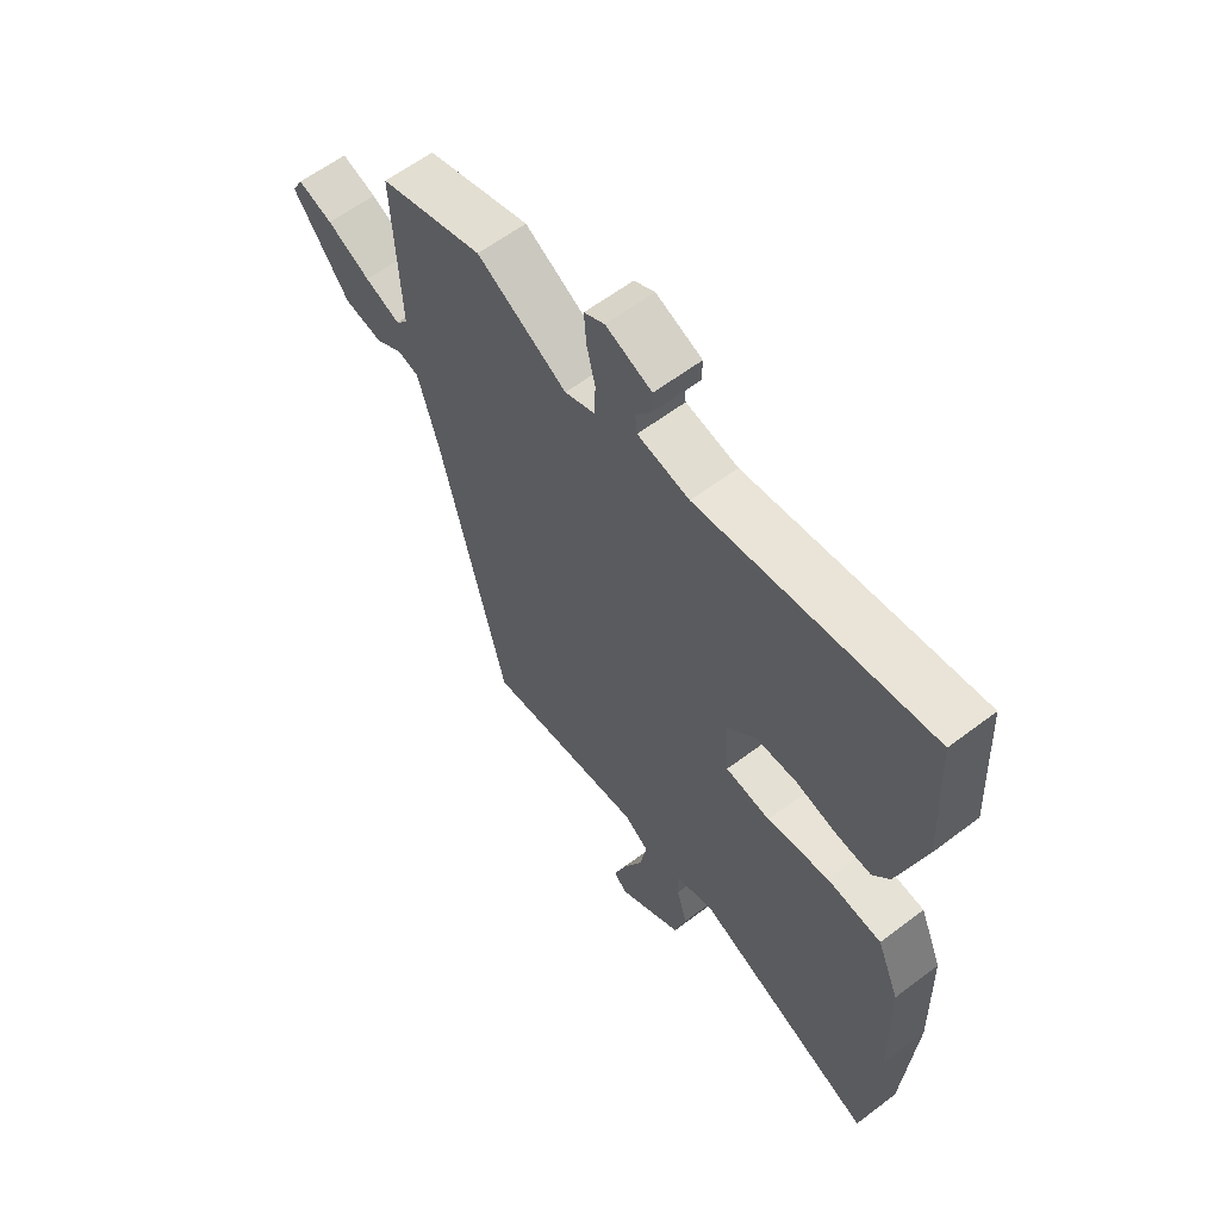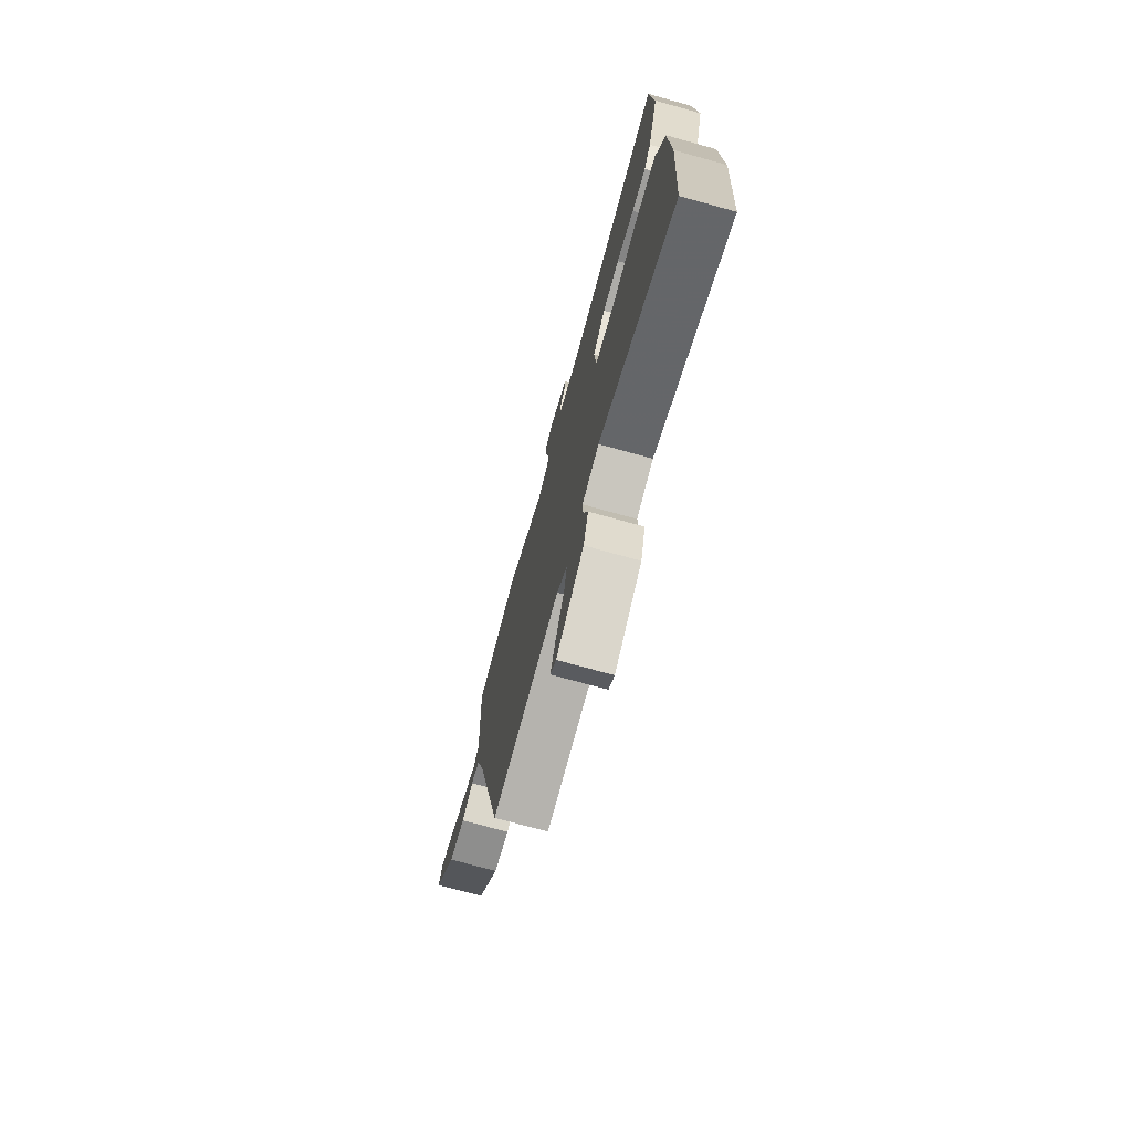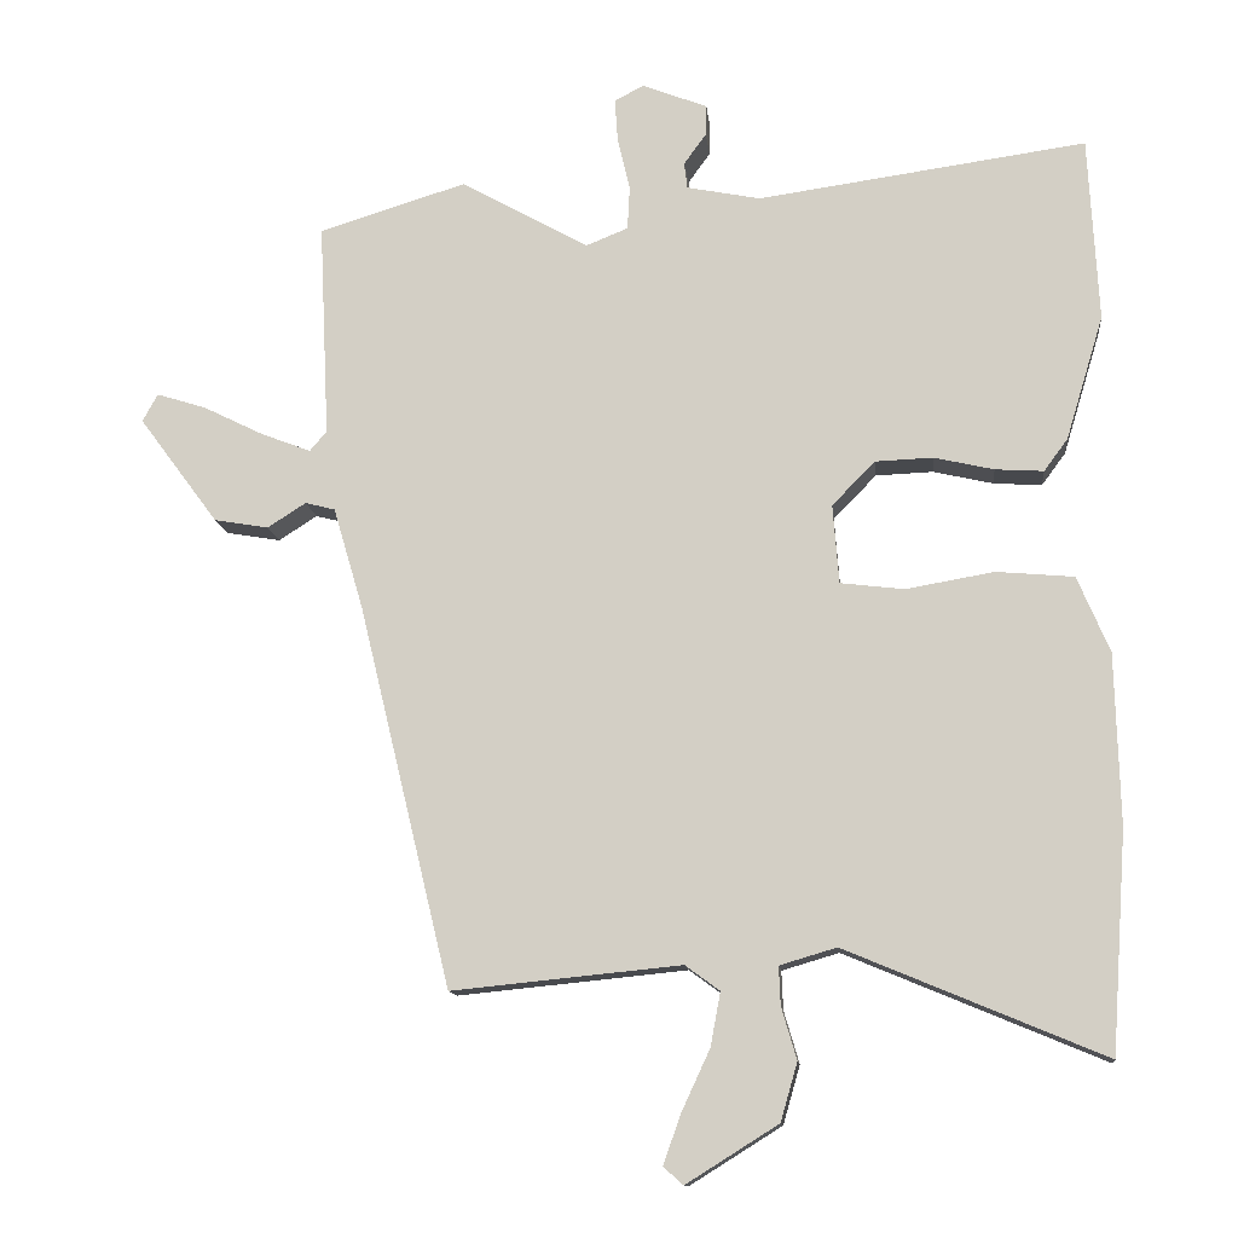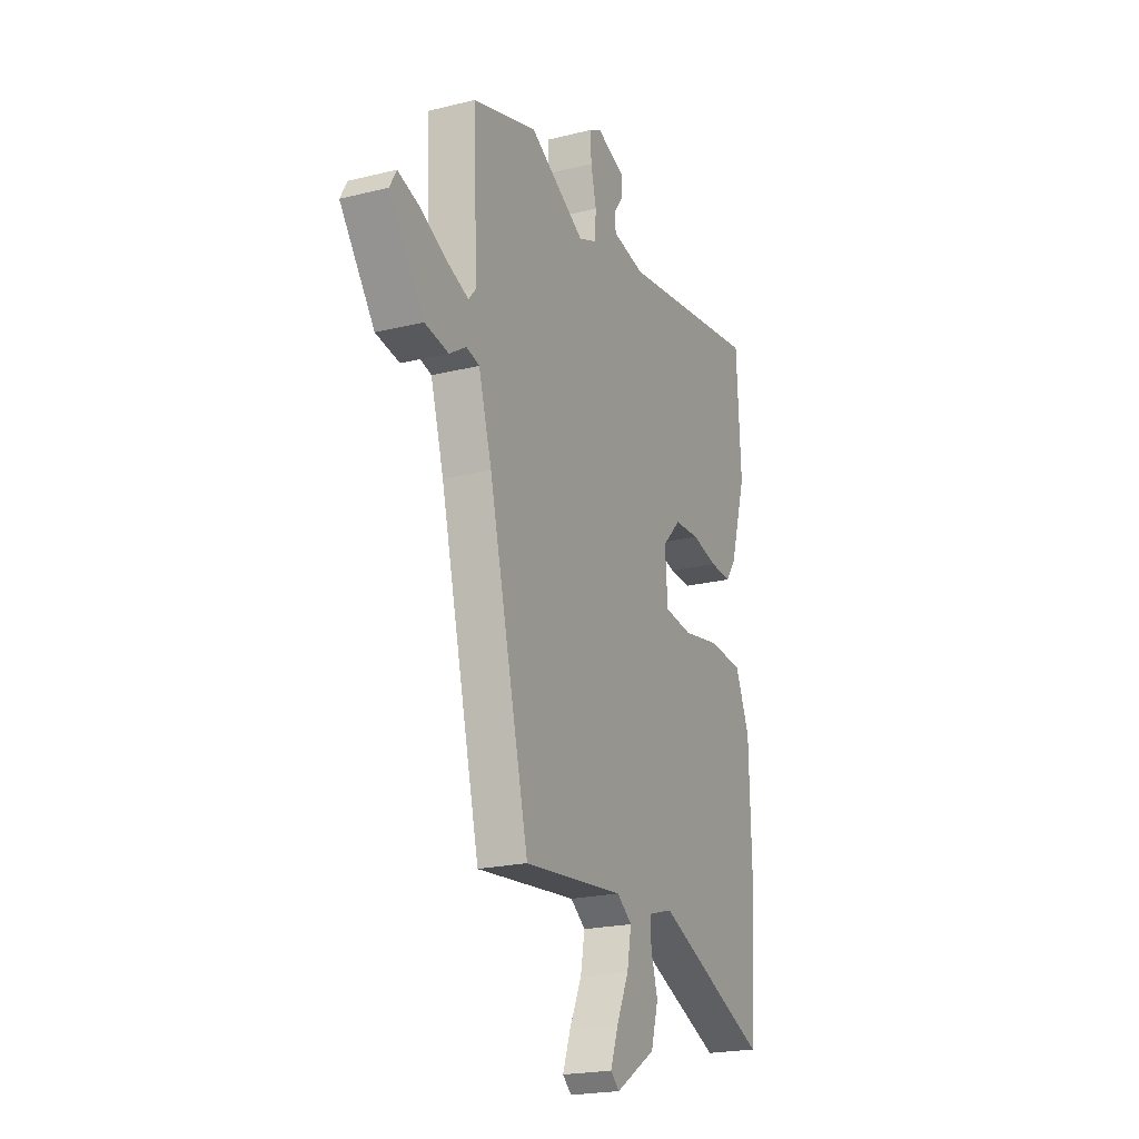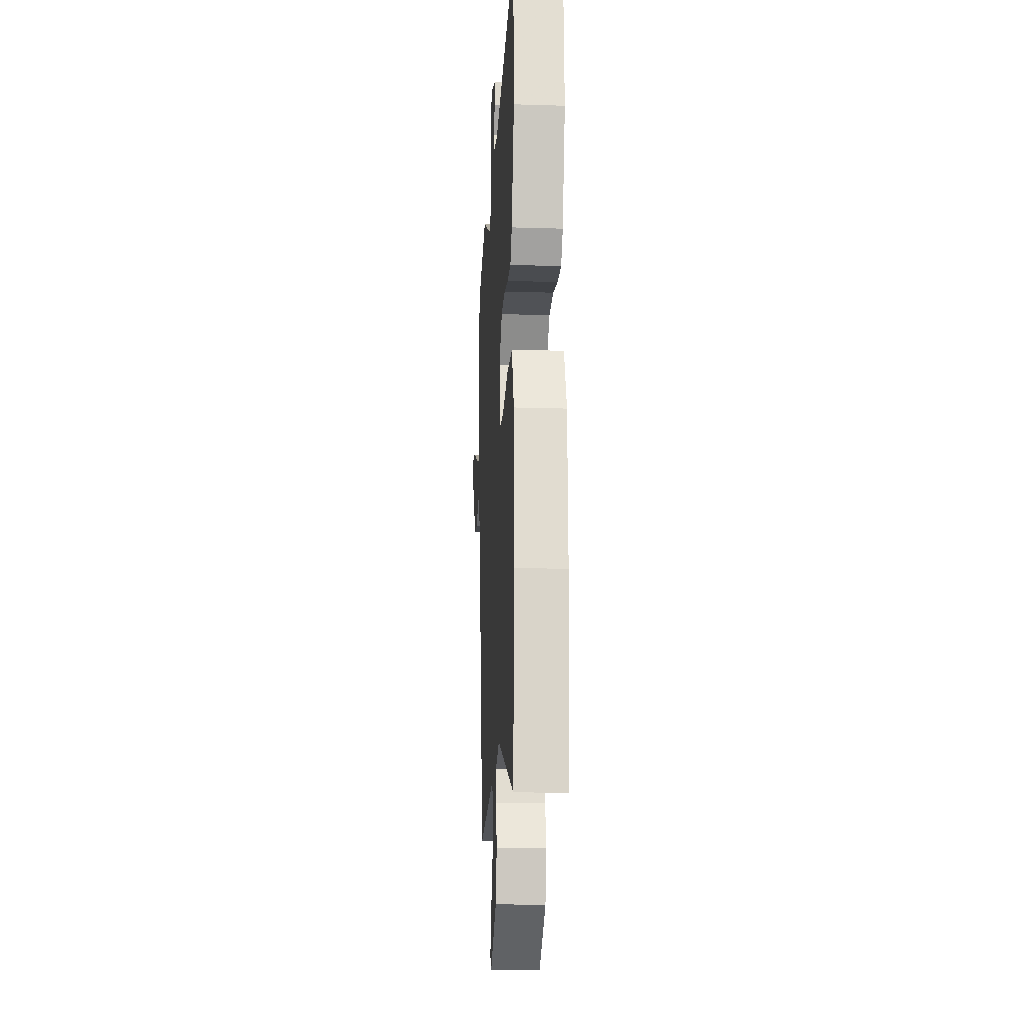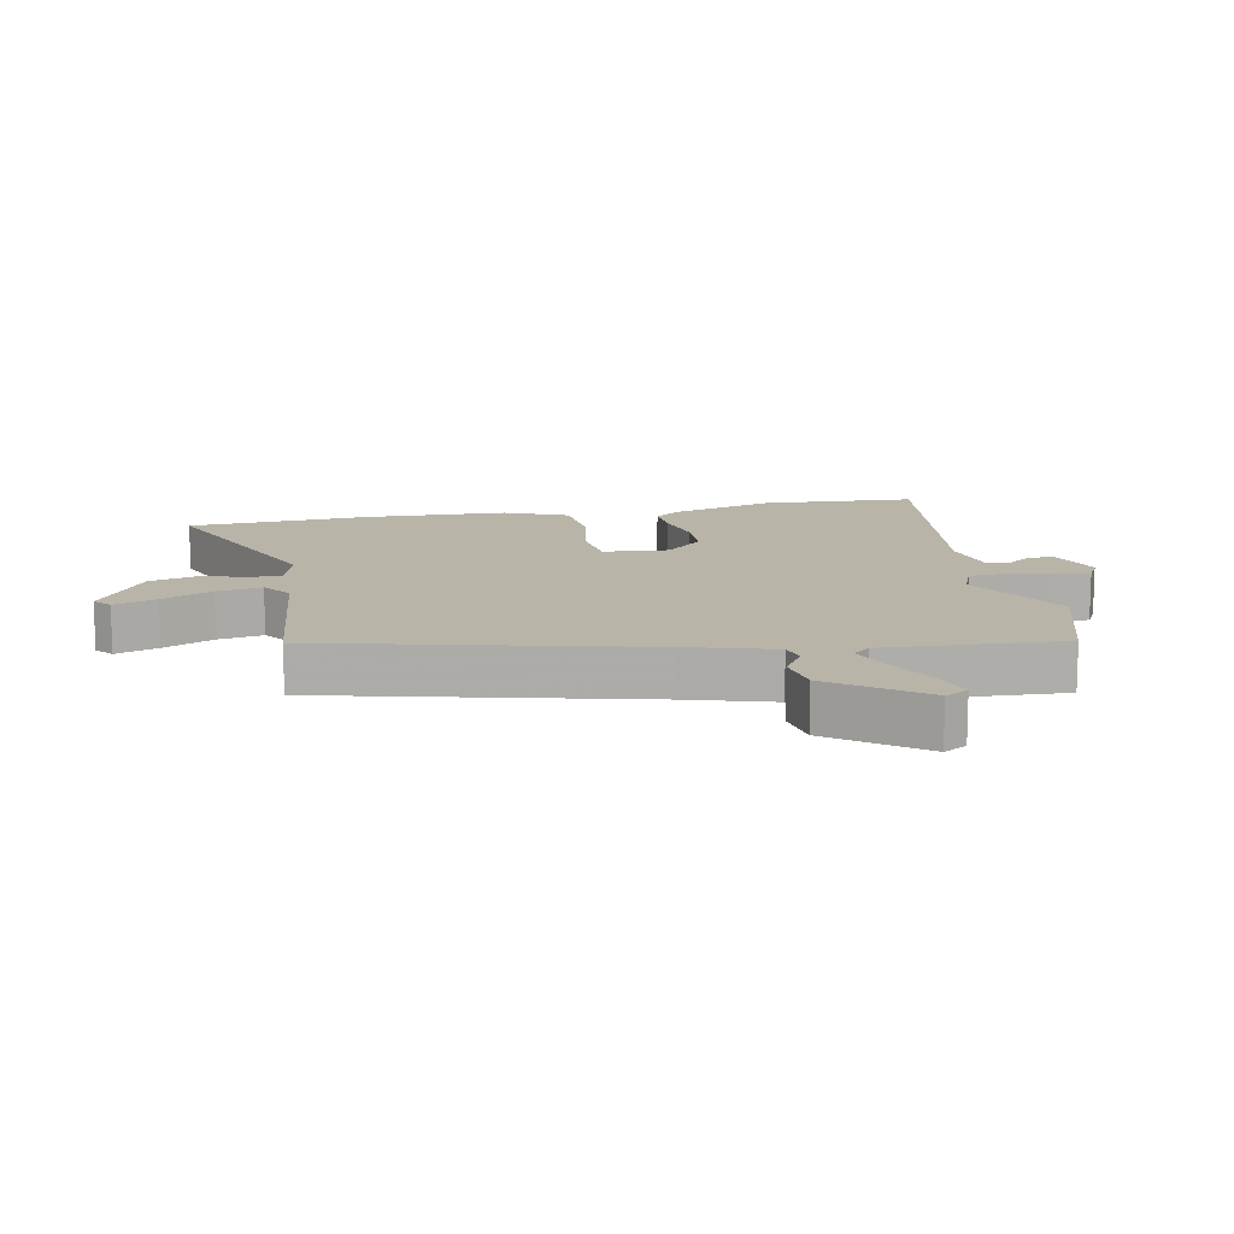
<metadata>
{"format":"obj","ext":"obj","renderer":"f3d","projection":"perspective","resolution":1024,"background":"white","views":[{"elev":60.7,"azim":52.3,"up":"+Z"},{"elev":-74.4,"azim":74.6,"up":"+Z"},{"elev":-12.3,"azim":6.0,"up":"+Z"},{"elev":-21.3,"azim":-66.2,"up":"+Z"},{"elev":-18.4,"azim":86.6,"up":"+Z"},{"elev":13.0,"azim":-101.0,"up":"+Y"}]}
</metadata>
<code>
v 0.512 0.07 -0.329
v 0.492 0.07 -0.616
v 0.155 0.07 -0.475
v 0.081 0.07 -0.497
v 0.083 0.07 -0.547
v 0.103 0.07 -0.615
v 0.081 0.07 -0.691
v -0.039 0.07 -0.766
v -0.065 0.07 -0.743
v -0.042 0.07 -0.678
v -0.005 0.07 -0.598
v 0.008 0.07 -0.528
v -0.037 0.07 -0.495
v -0.336 0.07 -0.525
v -0.456 0.07 -0.027
v -0.495 0.07 0.106
v -0.534 0.07 0.116
v -0.584 0.07 0.084
v -0.655 0.07 0.096
v -0.758 0.07 0.235
v -0.738 0.07 0.271
v -0.674 0.07 0.251
v -0.595 0.07 0.212
v -0.53 0.07 0.187
v -0.508 0.07 0.213
v -0.521 0.07 0.493
v -0.329 0.07 0.552
v -0.163 0.07 0.459
v -0.108 0.07 0.481
v -0.105 0.07 0.538
v -0.121 0.07 0.606
v -0.125 0.07 0.662
v -0.087 0.07 0.682
v -0.002 0.07 0.649
v -0.003 0.07 0.609
v -0.032 0.07 0.569
v -0.028 0.07 0.535
v 0.068 0.07 0.516
v 0.496 0.07 0.576
v 0.509 0.07 0.336
v 0.46 0.07 0.174
v 0.429 0.07 0.132
v 0.366 0.07 0.136
v 0.288 0.07 0.154
v 0.213 0.07 0.151
v 0.157 0.07 0.094
v 0.165 0.07 -0.009
v 0.248 0.07 -0.019
v 0.363 0.07 0.001
v 0.464 0.07 -0.008
v 0.506 0.07 -0.107
v 0.512 0 -0.329
v 0.492 0 -0.616
v 0.155 0 -0.475
v 0.081 0 -0.497
v 0.083 0 -0.547
v 0.103 0 -0.615
v 0.081 0 -0.691
v -0.039 0 -0.766
v -0.065 0 -0.743
v -0.042 0 -0.678
v -0.005 0 -0.598
v 0.008 0 -0.528
v -0.037 0 -0.495
v -0.336 0 -0.525
v -0.456 0 -0.027
v -0.495 0 0.106
v -0.534 0 0.116
v -0.584 0 0.084
v -0.655 0 0.096
v -0.758 0 0.235
v -0.738 0 0.271
v -0.674 0 0.251
v -0.595 0 0.212
v -0.53 0 0.187
v -0.508 0 0.213
v -0.521 0 0.493
v -0.329 0 0.552
v -0.163 0 0.459
v -0.108 0 0.481
v -0.105 0 0.538
v -0.121 0 0.606
v -0.125 0 0.662
v -0.087 0 0.682
v -0.002 0 0.649
v -0.003 0 0.609
v -0.032 0 0.569
v -0.028 0 0.535
v 0.068 0 0.516
v 0.496 0 0.576
v 0.509 0 0.336
v 0.46 0 0.174
v 0.429 0 0.132
v 0.366 0 0.136
v 0.288 0 0.154
v 0.213 0 0.151
v 0.157 0 0.094
v 0.165 0 -0.009
v 0.248 0 -0.019
v 0.363 0 0.001
v 0.464 0 -0.008
v 0.506 0 -0.107
f 1 2 3
f 51 1 3
f 50 51 3
f 49 50 3
f 48 49 3
f 47 48 3 4
f 46 47 4
f 42 43 44
f 41 42 44
f 40 41 44
f 39 40 44
f 38 39 44
f 37 38 44 45
f 34 35 36
f 33 34 36
f 32 33 36
f 31 32 36
f 30 31 36
f 29 30 36 37
f 25 26 27 28
f 24 25 28 29
f 21 22 23
f 20 21 23
f 19 20 23
f 18 19 23
f 17 18 23
f 16 17 23 24
f 13 14 15
f 12 13 15 16
f 9 10 11
f 8 9 11
f 7 8 11
f 6 7 11
f 5 6 11
f 4 5 11 12
f 24 29 37
f 16 24 37
f 12 16 37
f 4 12 37
f 46 4 37
f 37 45 46
f 54 53 52
f 54 52 102
f 54 102 101
f 54 101 100
f 54 100 99
f 55 54 99 98
f 55 98 97
f 95 94 93
f 95 93 92
f 95 92 91
f 95 91 90
f 95 90 89
f 96 95 89 88
f 87 86 85
f 87 85 84
f 87 84 83
f 87 83 82
f 87 82 81
f 88 87 81 80
f 79 78 77 76
f 80 79 76 75
f 74 73 72
f 74 72 71
f 74 71 70
f 74 70 69
f 74 69 68
f 75 74 68 67
f 66 65 64
f 67 66 64 63
f 62 61 60
f 62 60 59
f 62 59 58
f 62 58 57
f 62 57 56
f 63 62 56 55
f 88 80 75
f 88 75 67
f 88 67 63
f 88 63 55
f 88 55 97
f 97 96 88
f 1 52 53 2
f 2 53 54 3
f 3 54 55 4
f 4 55 56 5
f 5 56 57 6
f 6 57 58 7
f 7 58 59 8
f 8 59 60 9
f 9 60 61 10
f 10 61 62 11
f 11 62 63 12
f 12 63 64 13
f 13 64 65 14
f 14 65 66 15
f 15 66 67 16
f 16 67 68 17
f 17 68 69 18
f 18 69 70 19
f 19 70 71 20
f 20 71 72 21
f 21 72 73 22
f 22 73 74 23
f 23 74 75 24
f 24 75 76 25
f 25 76 77 26
f 26 77 78 27
f 27 78 79 28
f 28 79 80 29
f 29 80 81 30
f 30 81 82 31
f 31 82 83 32
f 32 83 84 33
f 33 84 85 34
f 34 85 86 35
f 35 86 87 36
f 36 87 88 37
f 37 88 89 38
f 38 89 90 39
f 39 90 91 40
f 40 91 92 41
f 41 92 93 42
f 42 93 94 43
f 43 94 95 44
f 44 95 96 45
f 45 96 97 46
f 46 97 98 47
f 47 98 99 48
f 48 99 100 49
f 49 100 101 50
f 50 101 102 51
f 51 102 52 1

</code>
